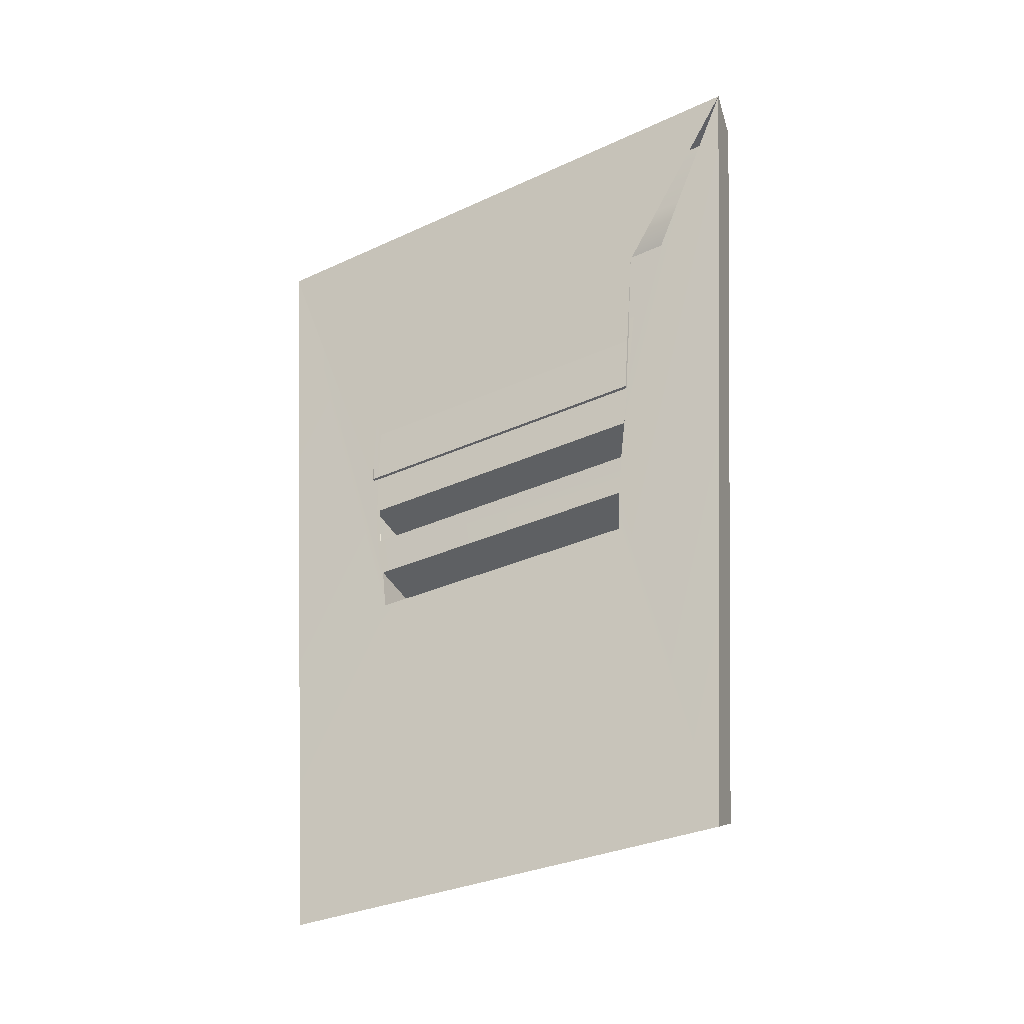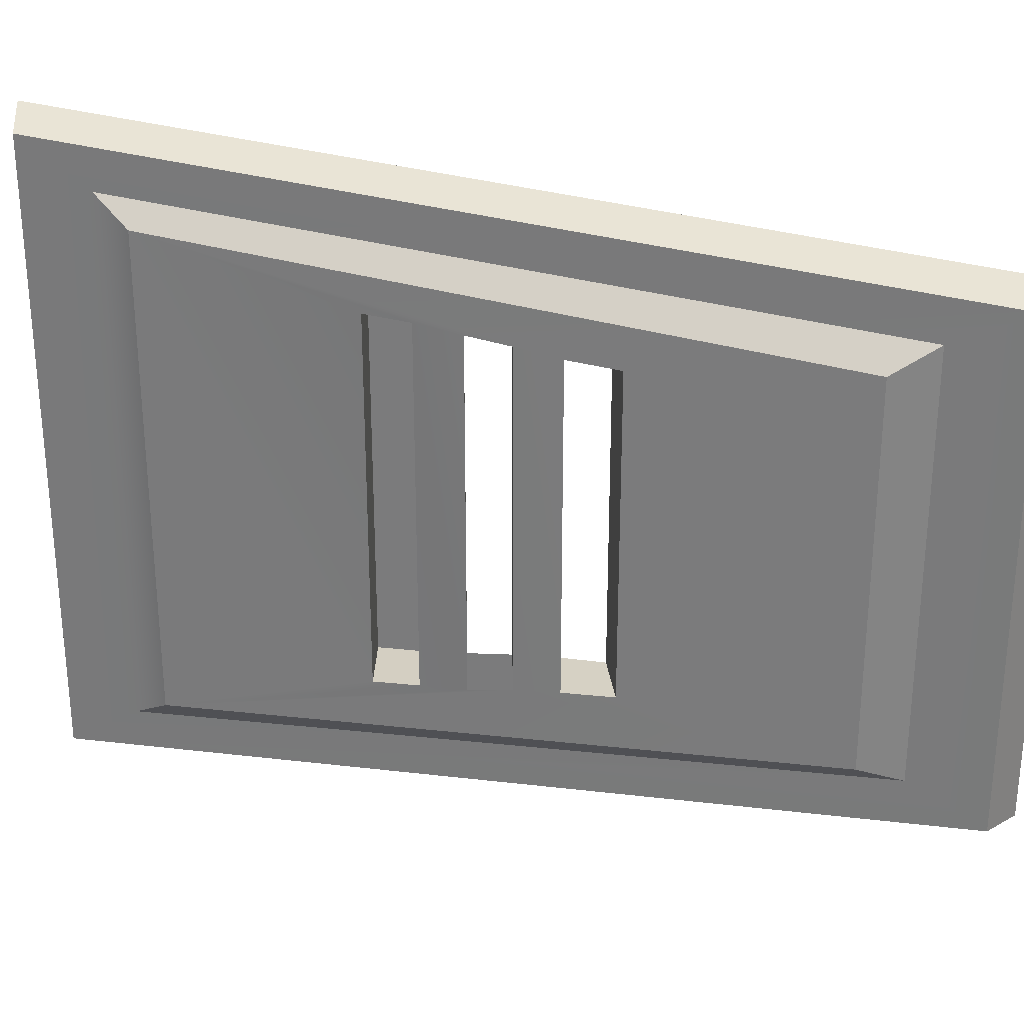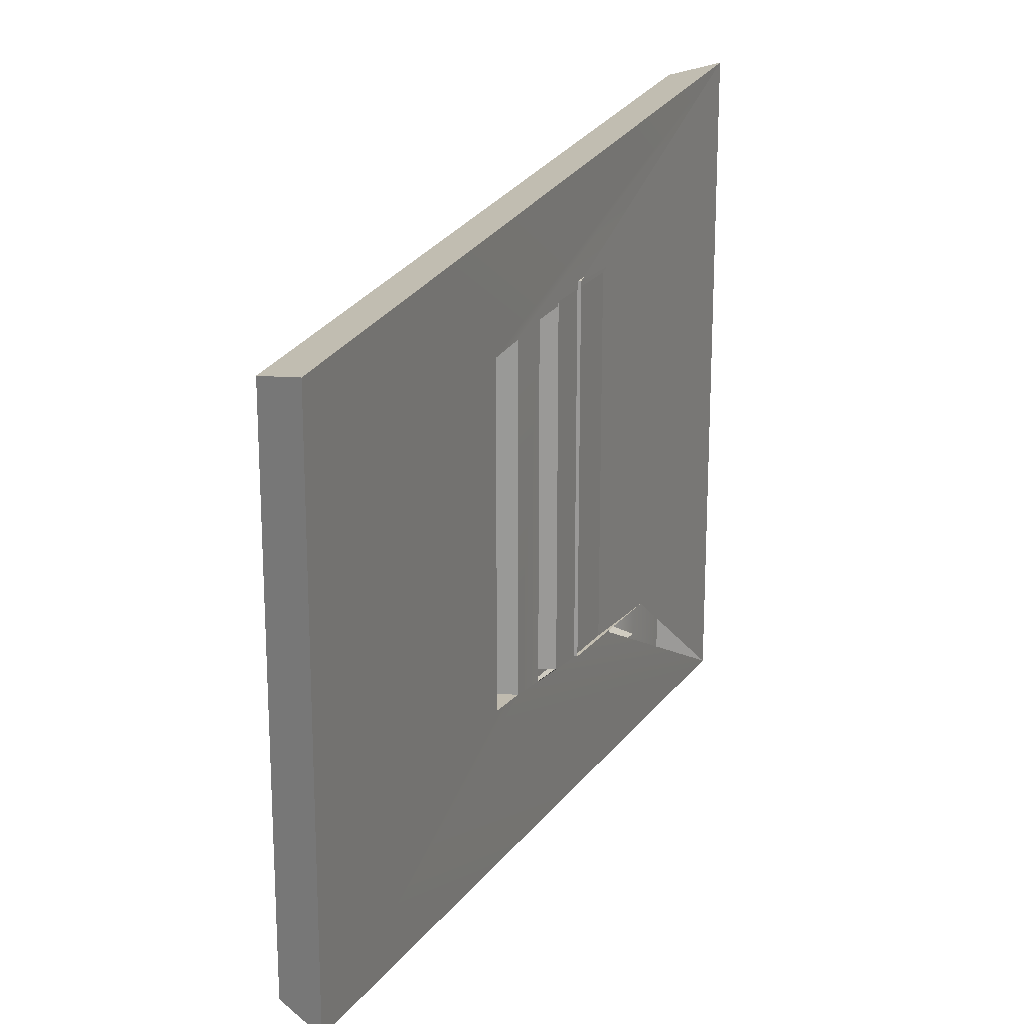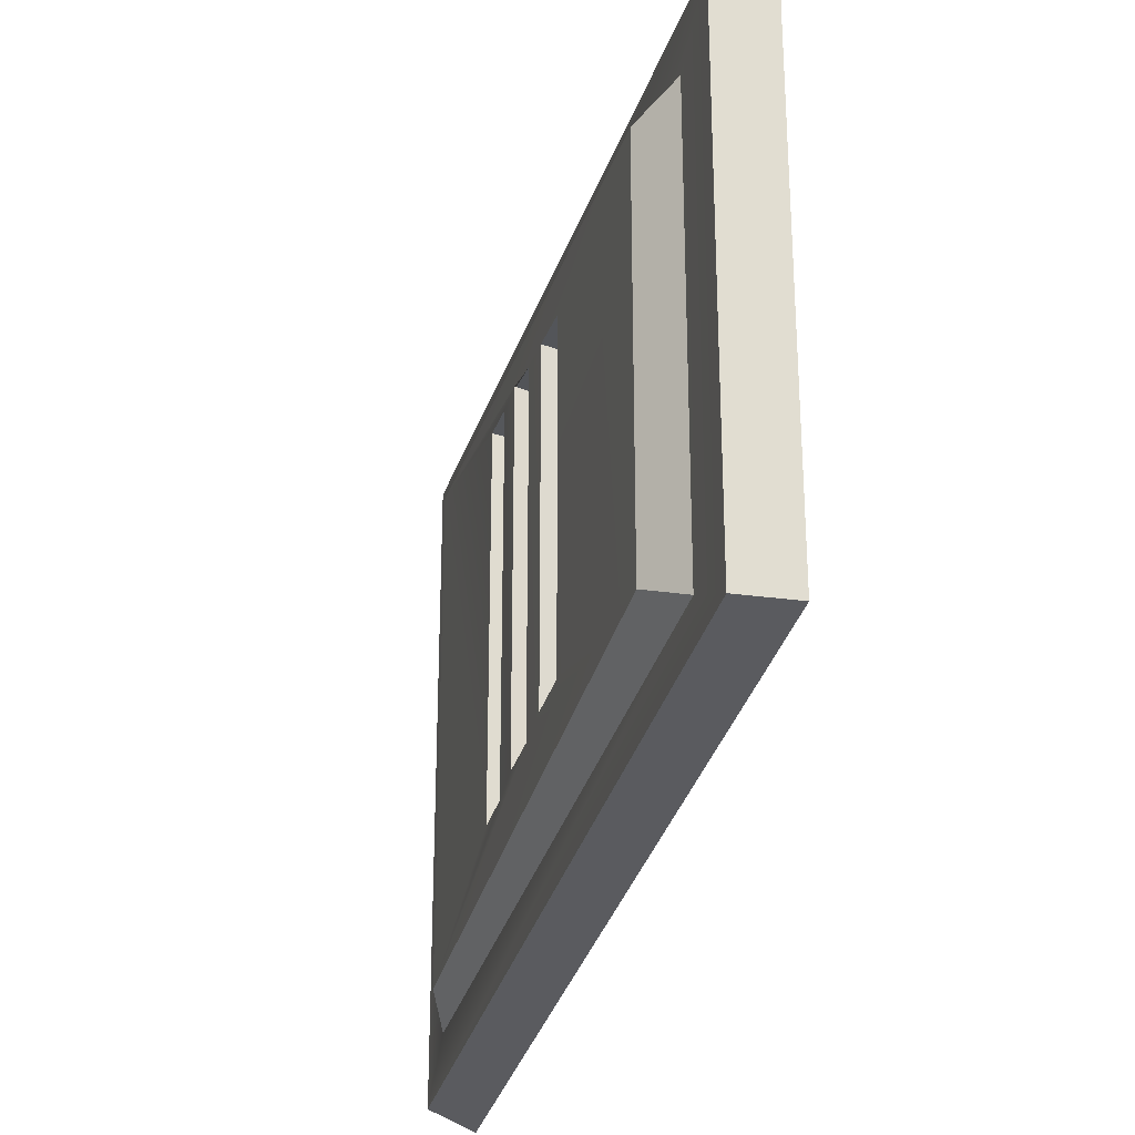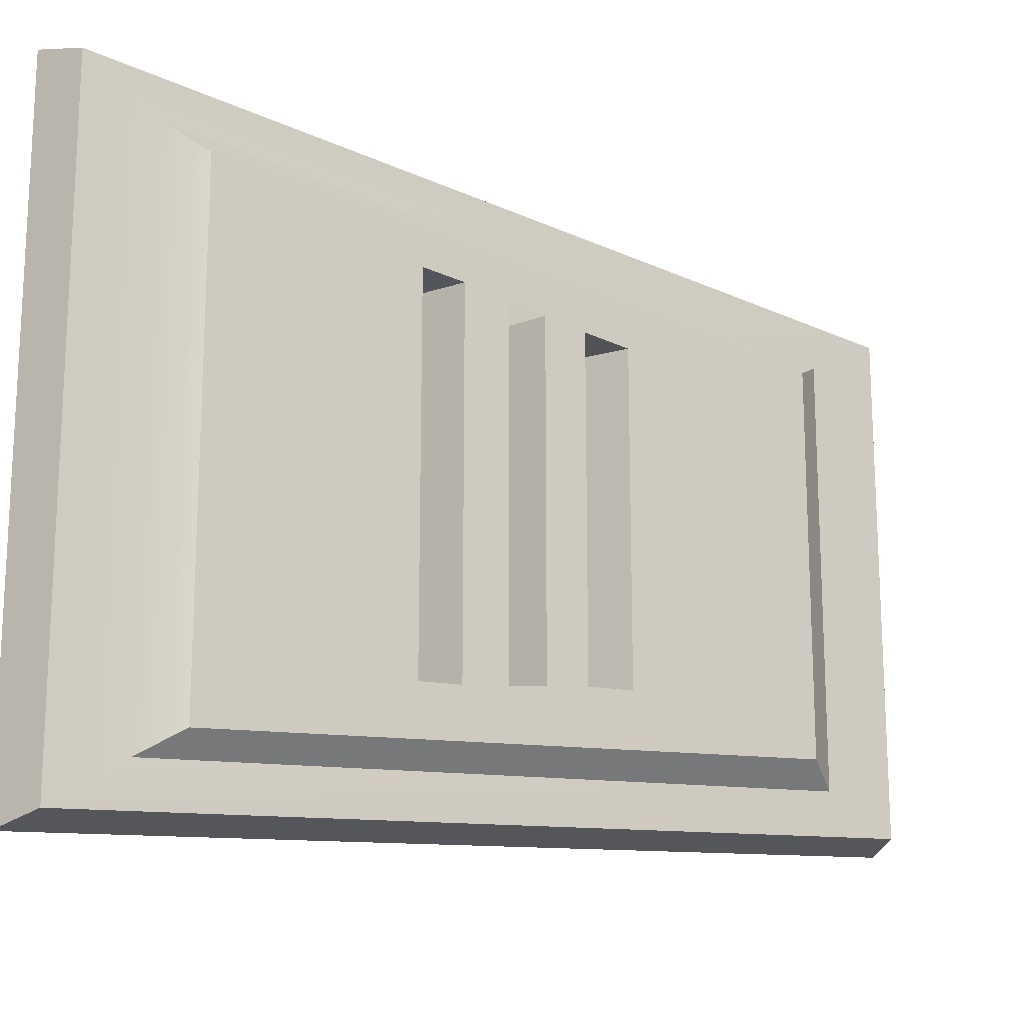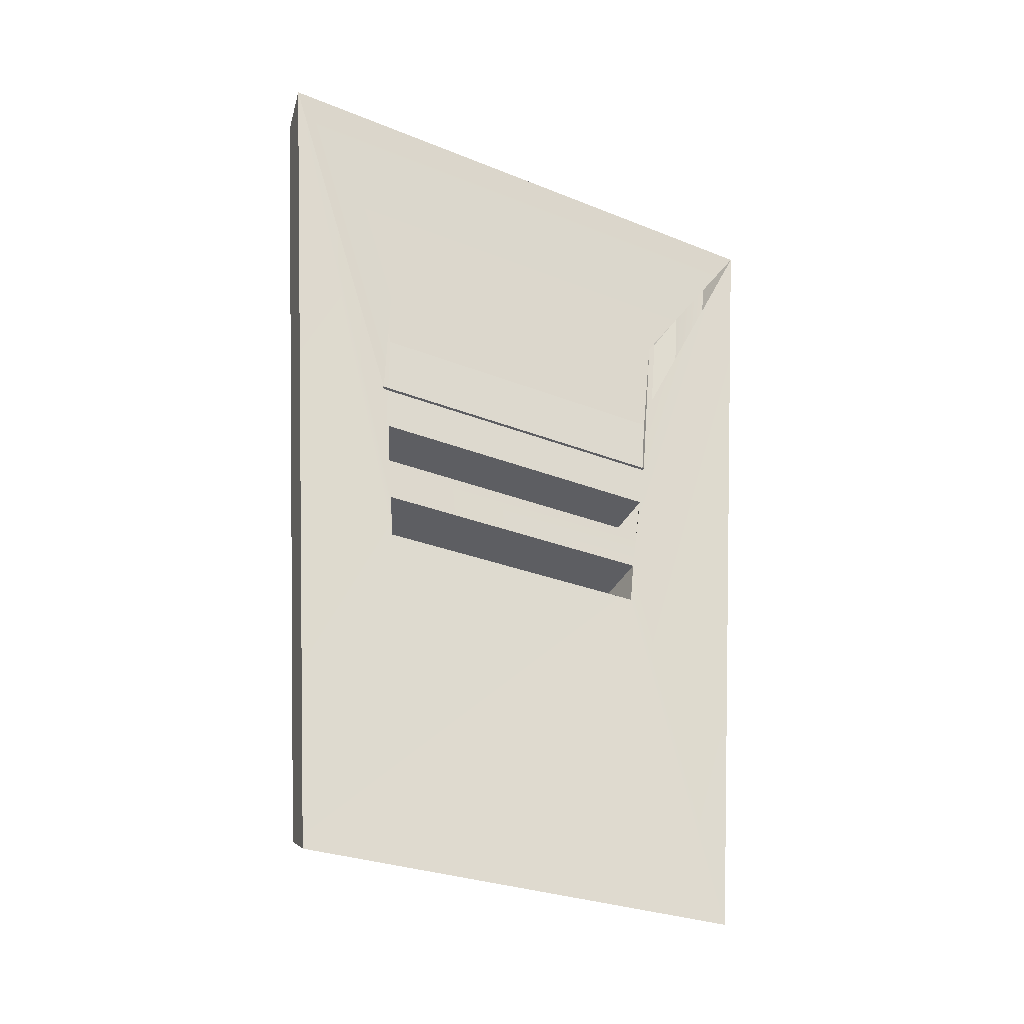
<metadata>
{"format":"obj","ext":"obj","renderer":"f3d","projection":"perspective","resolution":1024,"background":"white","views":[{"elev":-31.7,"azim":-56.8,"up":"+Z"},{"elev":28.3,"azim":105.4,"up":"+Y"},{"elev":20.2,"azim":-158.3,"up":"+Y"},{"elev":-28.3,"azim":165.0,"up":"+Y"},{"elev":-16.8,"azim":52.9,"up":"+Y"},{"elev":-28.2,"azim":-121.5,"up":"+Z"}]}
</metadata>
<code>
g Door1
v 0.01254 0.3297 -1.221
v 0.07404 0.3162 -1.192
v 0.0631 0.3999 -0.009276
v -0.0007461 0.4168 0.01325
v -0.0007461 -0.4508 0.01325
v 0.0631 -0.4339 -0.009276
v 0.07404 -0.3503 -1.192
v 0.01254 -0.3637 -1.221
v 0.01254 -0.3637 -1.221
v 0.07404 -0.3503 -1.192
v 0.07404 0.3162 -1.192
v 0.01254 0.3297 -1.221
v -0.0007461 0.4168 0.01325
v 0.0631 0.3999 -0.009276
v 0.0631 -0.4339 -0.009276
v -0.0007461 -0.4508 0.01325
v 0.06962 -0.2997 -1.091
v 0.1046 -0.2707 -1.036
v 0.1046 0.2367 -1.036
v 0.06962 0.2656 -1.091
v 0.06753 0.3398 -0.105
v 0.0918 0.3071 -0.1577
v 0.0918 -0.339 -0.1577
v 0.06753 -0.3724 -0.105
v 0.0631 0.3999 -0.009276
v 0.0631 -0.4339 -0.009276
v 0.07404 0.3162 -1.192
v 0.06962 -0.2997 -1.091
v 0.06962 0.2656 -1.091
v 0.07404 -0.3503 -1.192
v 0.06962 0.2656 -1.091
v 0.1046 0.2367 -1.036
v 0.0918 0.3071 -0.1577
v 0.06753 0.3398 -0.105
v 0.06753 -0.3724 -0.105
v 0.0918 -0.339 -0.1577
v 0.1046 -0.2707 -1.036
v 0.06962 -0.2997 -1.091
v 0.01833 0.2245 -0.3455
v 0.01833 -0.2675 -0.3455
v 0.01987 -0.2423 -0.537
v 0.01987 0.228 -0.537
v 0.09802 -0.2527 -0.4393
v 0.09802 0.2385 -0.4393
v 0.01987 0.239 -0.4205
v 0.01987 -0.2532 -0.4205
v 0.01534 -0.2494 -0.4736
v 0.09799 -0.2484 -0.4995
v 0.09802 -0.2527 -0.4393
v 0.01987 -0.2532 -0.4205
v 0.01321 -0.269 -0.2342
v 0.1012 -0.2268 -0.6775
v 0.1012 0.2114 -0.6775
v 0.02369 0.2118 -0.6553
v 0.02369 -0.2271 -0.6553
v 0.02095 -0.2342 -0.5956
v 0.02095 0.2196 -0.5956
v 0.09938 0.2196 -0.6178
v 0.09938 -0.2342 -0.6178
v 0.1008 -0.2222 -0.7454
v 0.1012 -0.2268 -0.6775
v 0.02369 -0.2271 -0.6553
v 0.02646 -0.2227 -0.7155
v 0.1018 -0.242 -0.5614
v 0.1018 0.2277 -0.5614
v 0.01987 0.228 -0.537
v 0.01987 -0.2423 -0.537
v 0.01321 0.2262 -0.2342
v 0.01987 -0.2532 -0.4205
v 0.01987 0.239 -0.4205
v 0.01321 -0.269 -0.2342
v -0.0007461 0.4168 0.01325
v -0.0007461 -0.4508 0.01325
v 0.01534 0.2353 -0.4736
v -0.0007461 0.4168 0.01325
v 0.01833 0.2245 -0.3455
v 0.02095 0.2196 -0.5956
v 0.02369 0.2118 -0.6553
v 0.02646 0.2067 -0.7155
v 0.01254 0.3297 -1.221
v 0.02646 -0.2227 -0.7155
v 0.01254 -0.3637 -1.221
v 0.02369 -0.2271 -0.6553
v 0.02095 -0.2342 -0.5956
v -0.0007461 -0.4508 0.01325
v 0.01833 -0.2675 -0.3455
v 0.02646 -0.2227 -0.7155
v 0.02646 0.2067 -0.7155
v 0.1008 0.2061 -0.7454
v 0.1008 -0.2222 -0.7454
v 0.09802 0.2385 -0.4393
v 0.09799 0.2342 -0.4995
v 0.01534 0.2353 -0.4736
v 0.01987 0.239 -0.4205
v 0.01321 0.2262 -0.2342
v 0.02646 0.2067 -0.7155
v 0.02369 0.2118 -0.6553
v 0.1012 0.2114 -0.6775
v 0.1008 0.2061 -0.7454
v 0.01534 -0.2494 -0.4736
v 0.01534 0.2353 -0.4736
v 0.09799 0.2342 -0.4995
v 0.09799 -0.2484 -0.4995
v 0.0918 0.3071 -0.1577
v 0.09802 0.2385 -0.4393
v 0.09802 -0.2527 -0.4393
v 0.09799 0.2342 -0.4995
v 0.0918 -0.339 -0.1577
v 0.09799 -0.2484 -0.4995
v 0.1018 -0.242 -0.5614
v 0.1018 0.2277 -0.5614
v 0.09938 -0.2342 -0.6178
v 0.09938 0.2196 -0.6178
v 0.1046 -0.2707 -1.036
v 0.1012 0.2114 -0.6775
v 0.1046 0.2367 -1.036
v 0.1012 -0.2268 -0.6775
v 0.1008 0.2061 -0.7454
v 0.1008 -0.2222 -0.7454
g Door1_0
f 3 2 1
f 4 3 1
f 7 6 5
f 8 7 5
f 11 10 9
f 12 11 9
f 15 14 13
f 16 15 13
f 19 18 17
f 20 19 17
f 23 22 21
f 24 23 21
f 24 21 25
f 26 24 25
f 25 21 27
f 28 24 26
f 21 29 27
f 30 28 26
f 27 29 30
f 29 28 30
f 33 32 31
f 34 33 31
f 37 36 35
f 38 37 35
f 41 40 39
f 42 41 39
f 45 44 43
f 46 45 43
f 49 48 47
f 47 50 49
f 47 51 50
f 54 53 52
f 55 54 52
f 58 57 56
f 59 58 56
f 62 61 60
f 63 62 60
f 66 65 64
f 67 66 64
f 70 69 68
f 69 71 68
f 72 68 71
f 71 73 72
f 72 74 68
f 77 76 75
f 78 77 75
f 75 79 78
f 79 75 80
f 81 79 80
f 81 80 82
f 77 78 83
f 83 81 82
f 84 77 83
f 82 85 83
f 86 84 83
f 83 85 86
f 89 88 87
f 90 89 87
f 93 92 91
f 91 94 93
f 94 95 93
f 98 97 96
f 99 98 96
f 102 101 100
f 103 102 100
f 106 105 104
f 104 105 107
f 104 108 106
f 106 108 109
f 107 109 110
f 110 109 108
f 110 111 107
f 111 104 107
f 108 112 110
f 104 111 113
f 112 108 114
f 115 104 113
f 116 104 115
f 117 115 113
f 113 112 117
f 116 115 118
f 119 117 112
f 114 119 112
f 116 118 119
f 119 114 116

</code>
